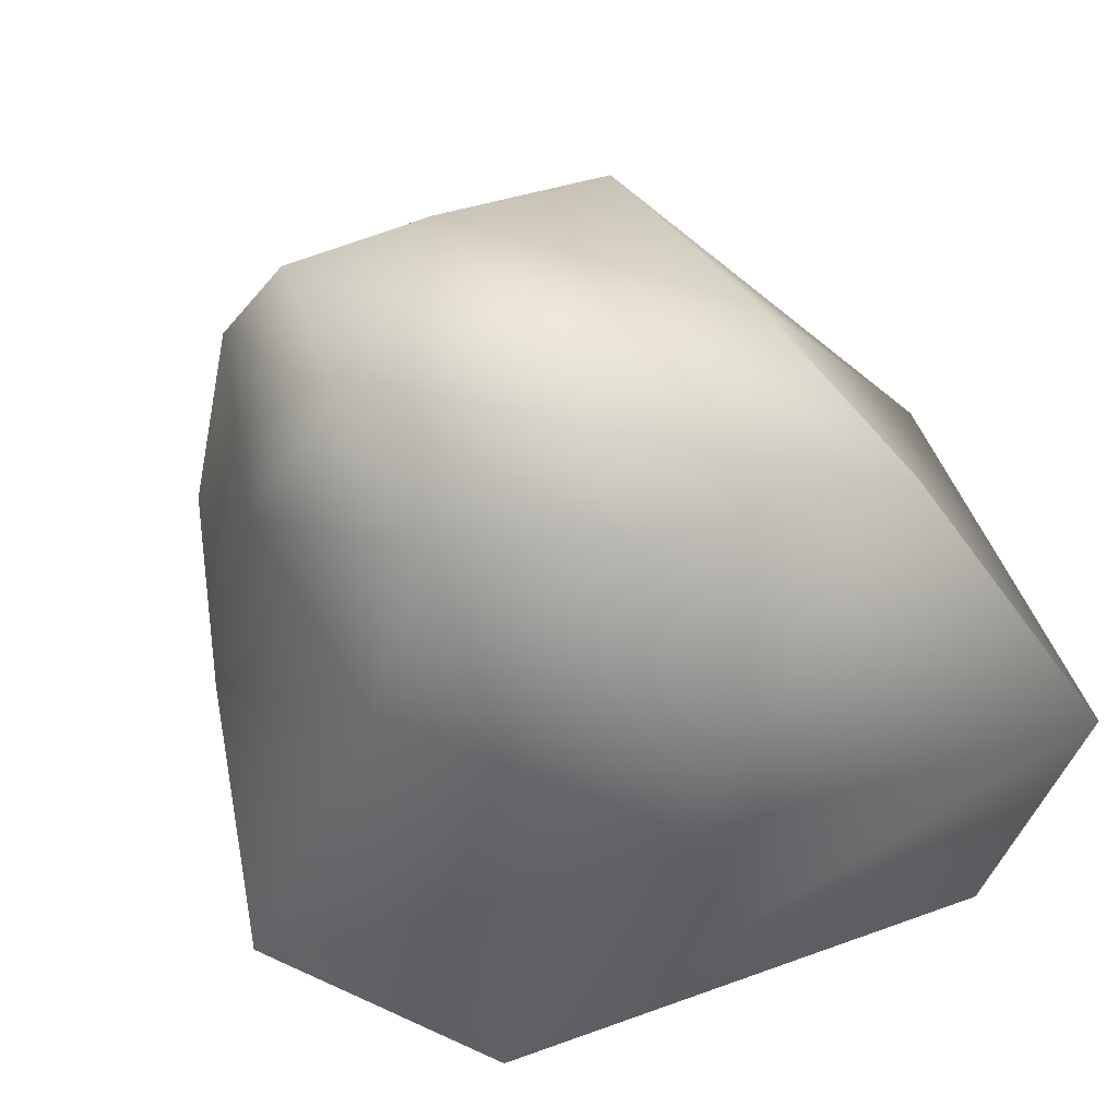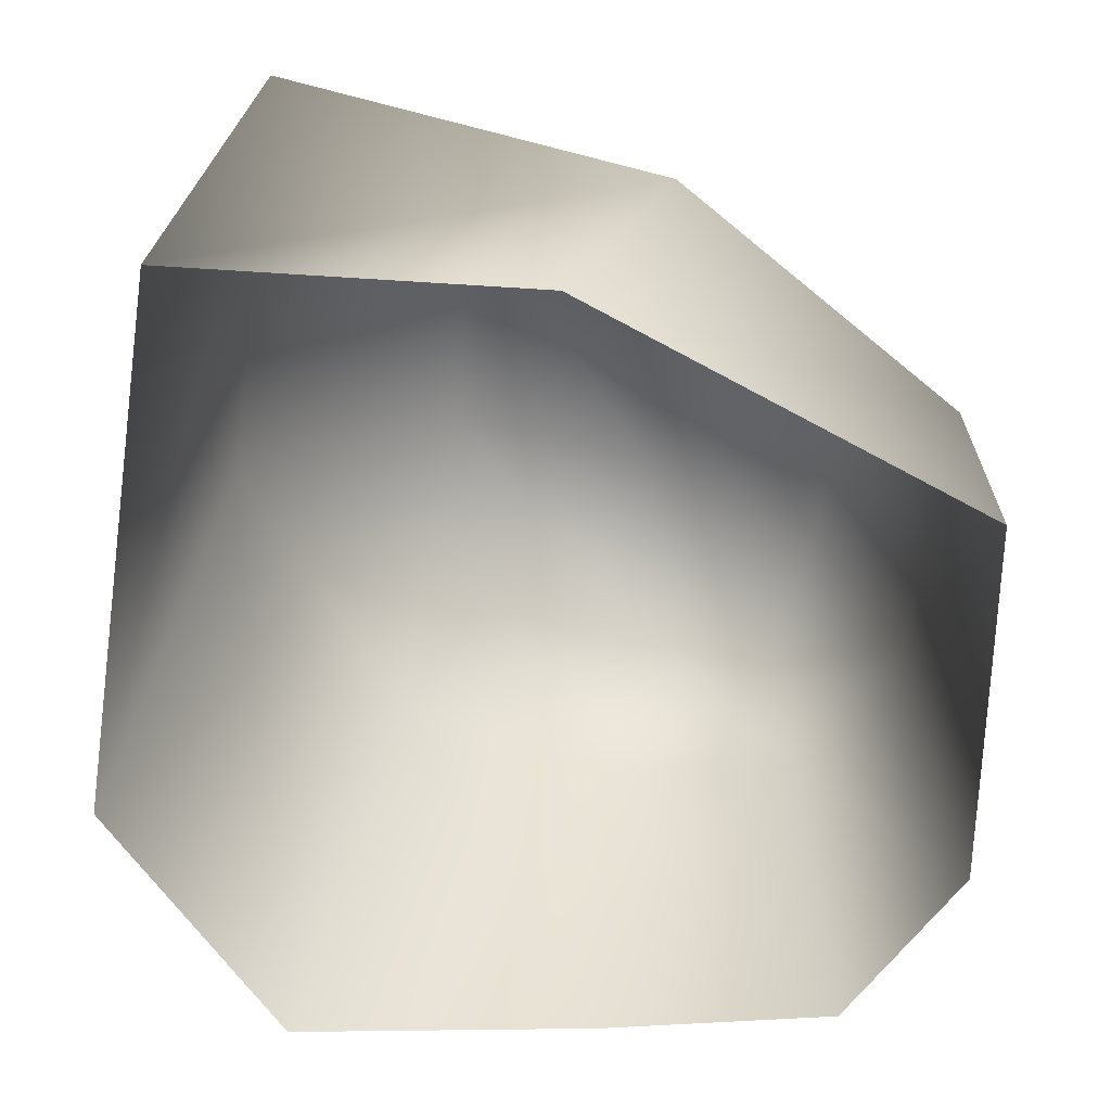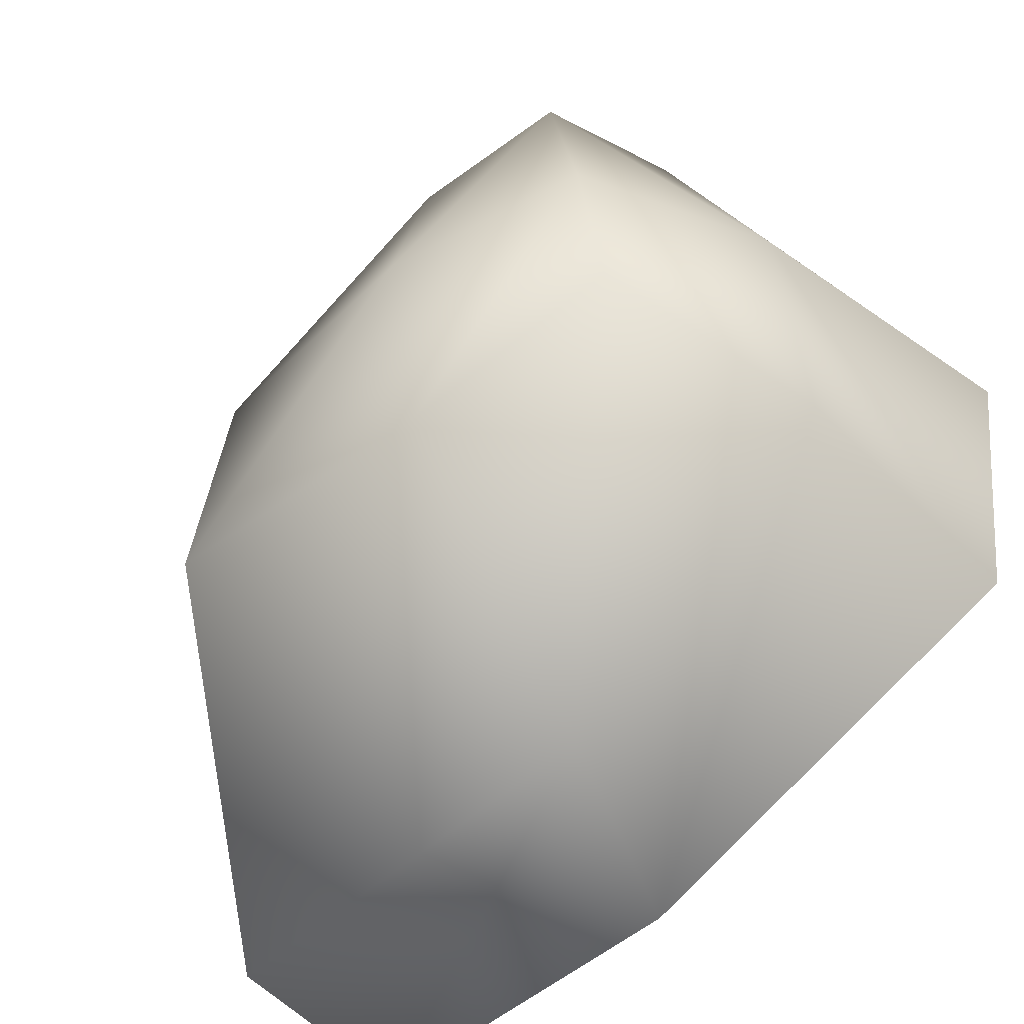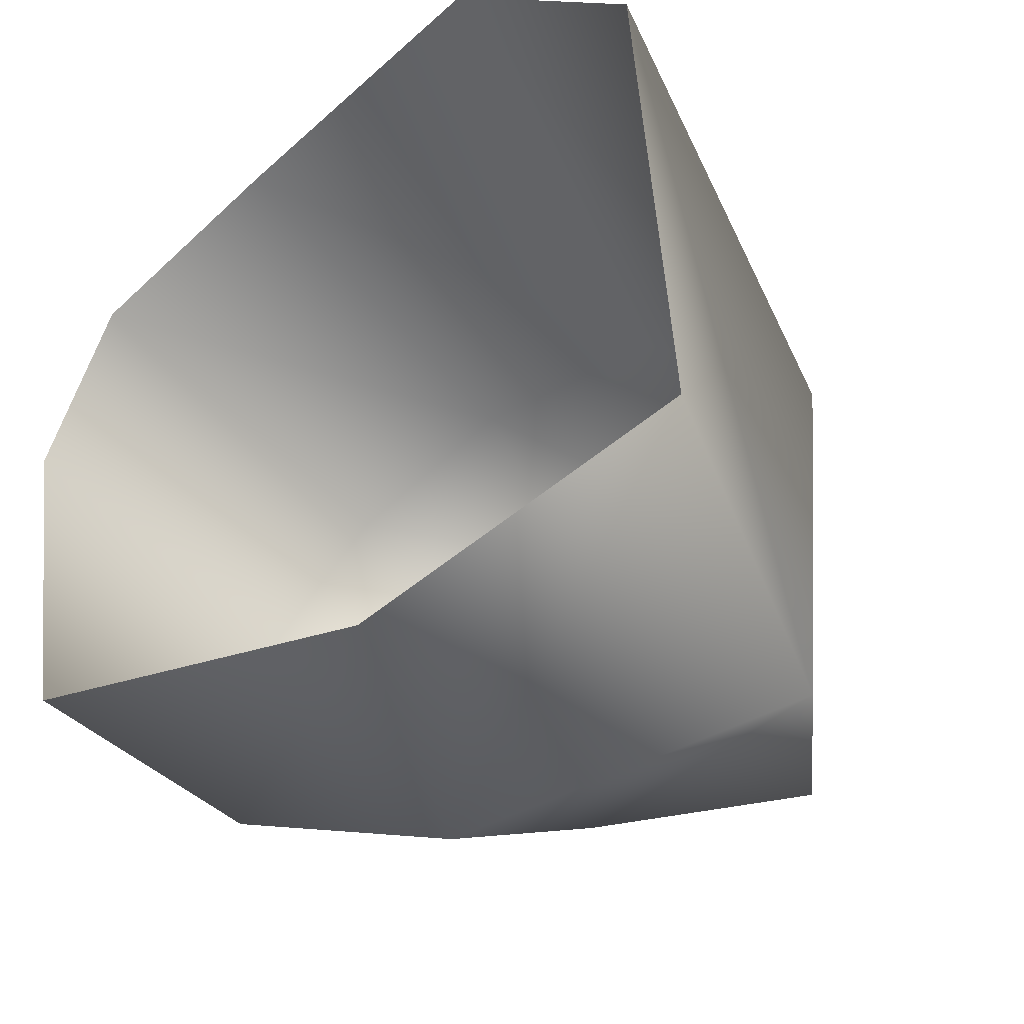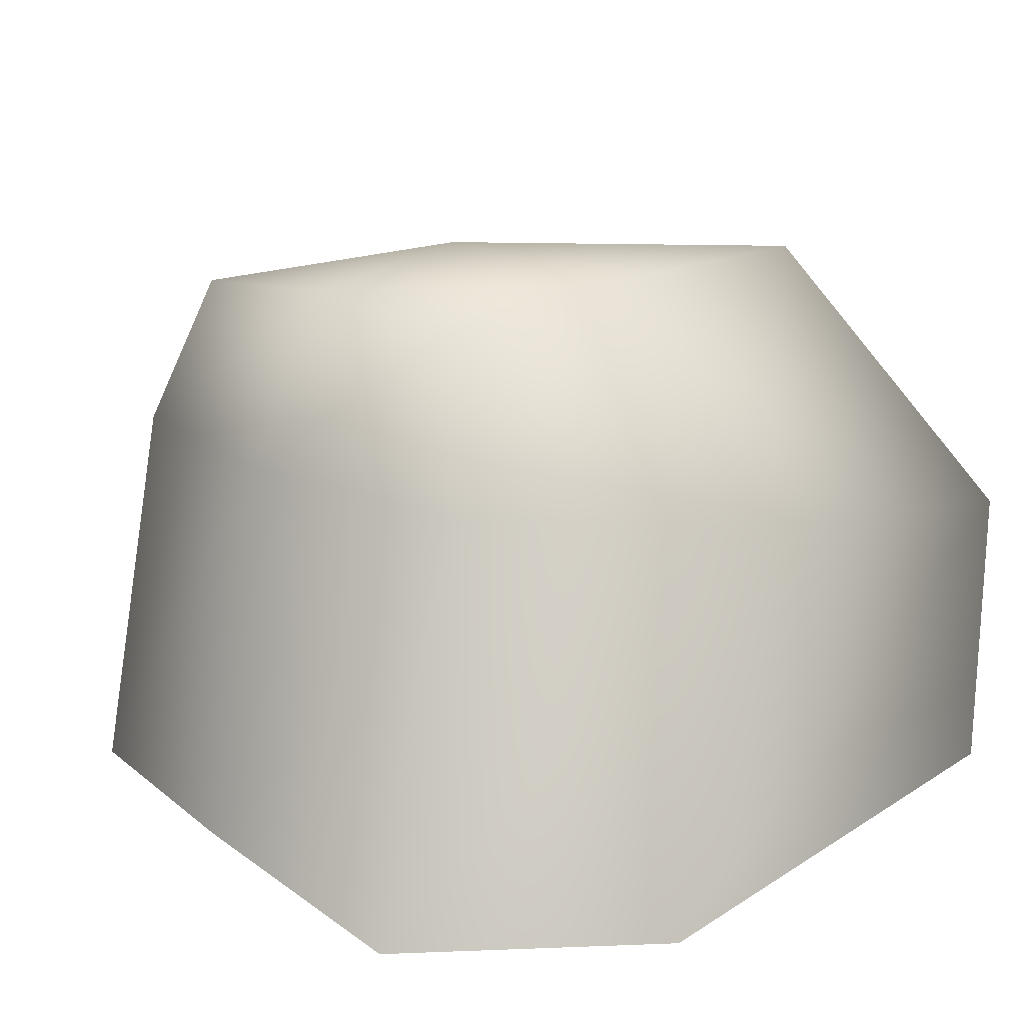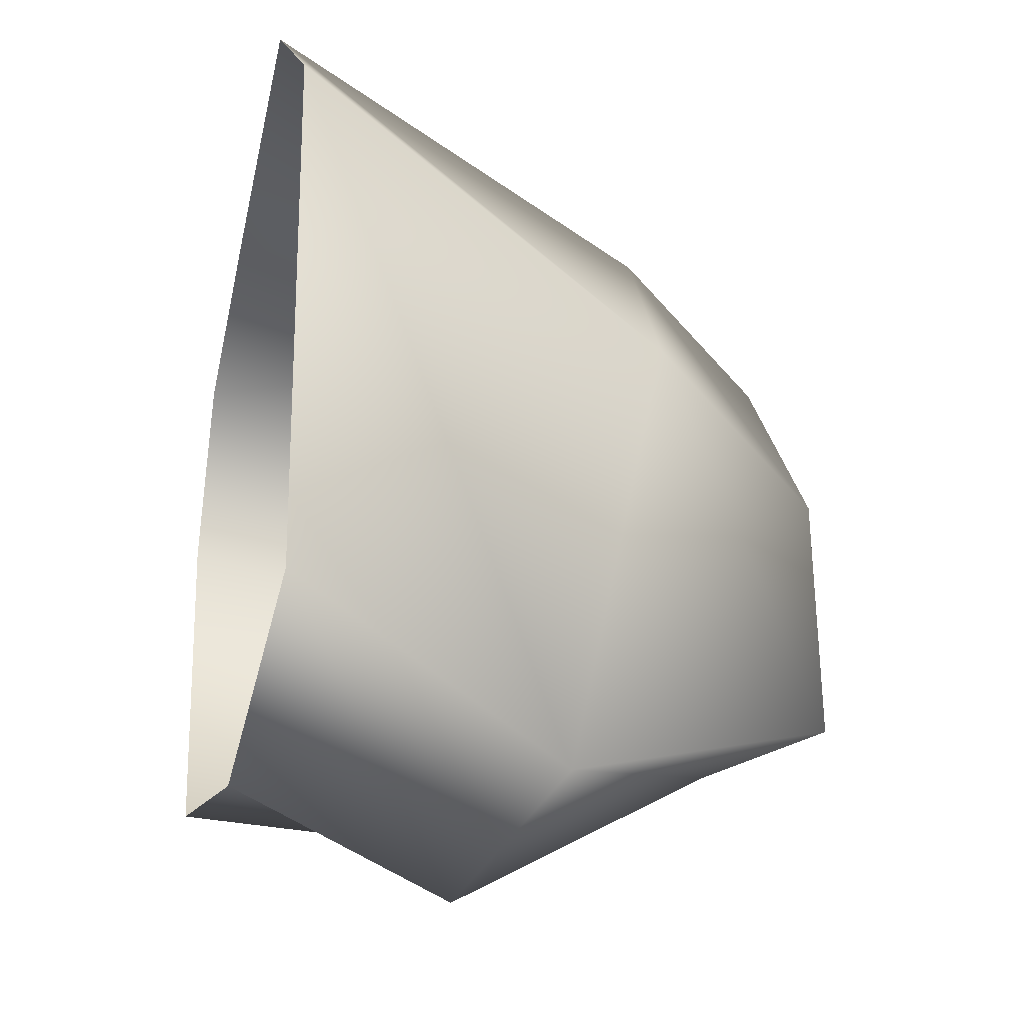
<metadata>
{"format":"obj","ext":"obj","renderer":"f3d","projection":"perspective","resolution":1024,"background":"white","views":[{"elev":67.1,"azim":66.5,"up":"+Y"},{"elev":-68.0,"azim":167.9,"up":"+Y"},{"elev":-63.6,"azim":-137.4,"up":"+Z"},{"elev":-40.7,"azim":40.9,"up":"+Z"},{"elev":21.9,"azim":38.2,"up":"+Y"},{"elev":-27.5,"azim":77.2,"up":"+Z"}]}
</metadata>
<code>
g default
v -0.763 1e-06 0.6646
v -0.2712 1e-06 0.8013
v 0.3851 1e-06 0.9511
v -0.7063 0.8661 0.5074
v -0.2689 0.863 0.6149
v 0.2559 0.8522 0.535
v -0.6312 1.189 0.3628
v -0.2839 1.226 0.3691
v 0.08256 1.187 0.3314
v -0.6504 1.13 0.01159
v -0.2222 1.263 -0.04983
v 0.2673 1.253 -0.05542
v -0.6365 1.047 -0.4001
v -0.1775 1.118 -0.5431
v 0.3565 1.226 -0.6336
v -0.7903 0.5883 -0.5318
v -0.05841 0.5108 -0.9255
v 0.8058 0.5619 -0.9511
v -0.8059 1e-06 -0.4993
v 0.1562 -1e-06 -0.7845
v 0.9482 -1e-06 -0.6665
v -0.9482 0 0.2834
v 0.8676 -1e-06 0.5158
v 0.7432 0.7768 0.01349
v -0.8429 0.7021 0.09047
g Bush
f 1 2 5 4
f 2 3 6 5
f 4 5 8 7
f 5 6 9 8
f 7 8 11 10
f 8 9 12 11
f 10 11 14 13
f 11 12 15 14
f 13 14 17 16
f 14 15 18 17
f 16 17 20 19
f 17 18 21 20
f 23 21 18 24
f 3 23 24 6
f 24 18 15 12
f 6 24 12 9
f 19 22 25 16
f 22 1 4 25
f 16 25 10 13
f 25 4 7 10

</code>
